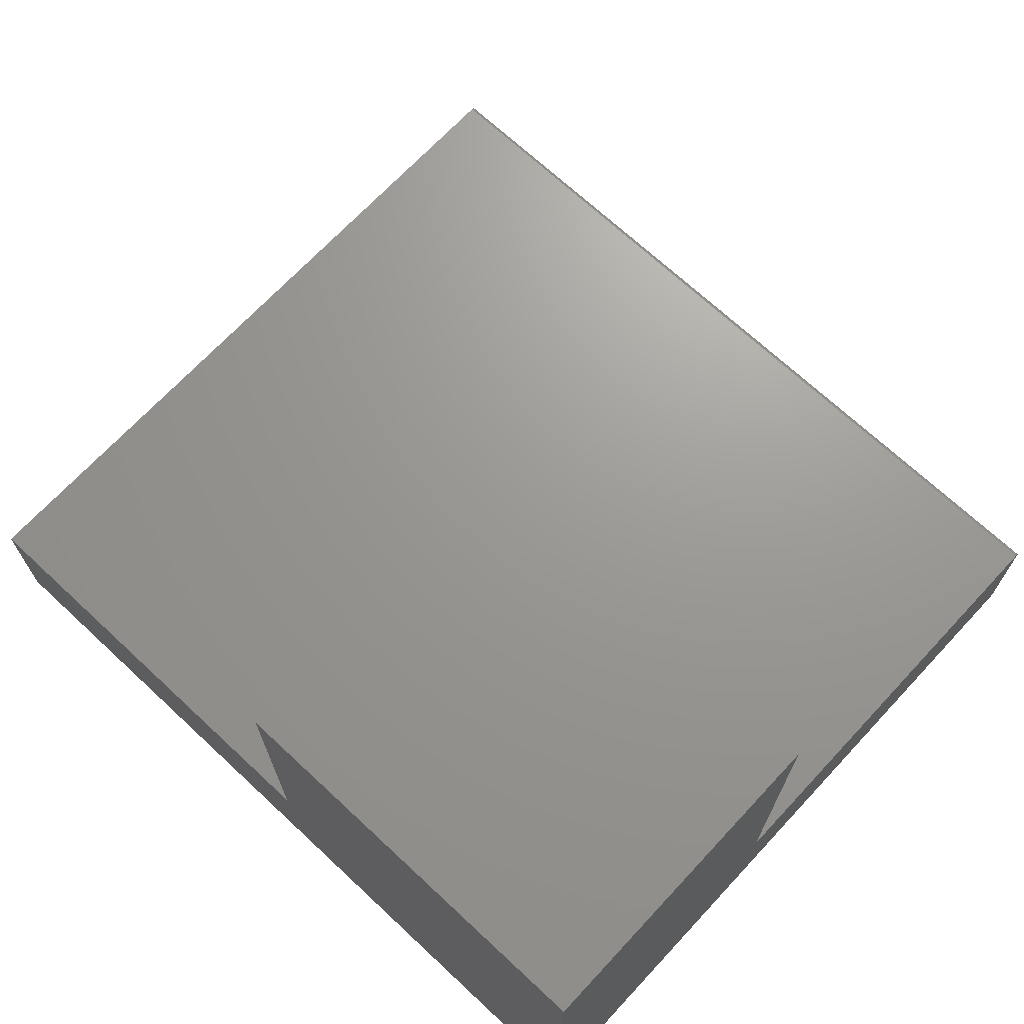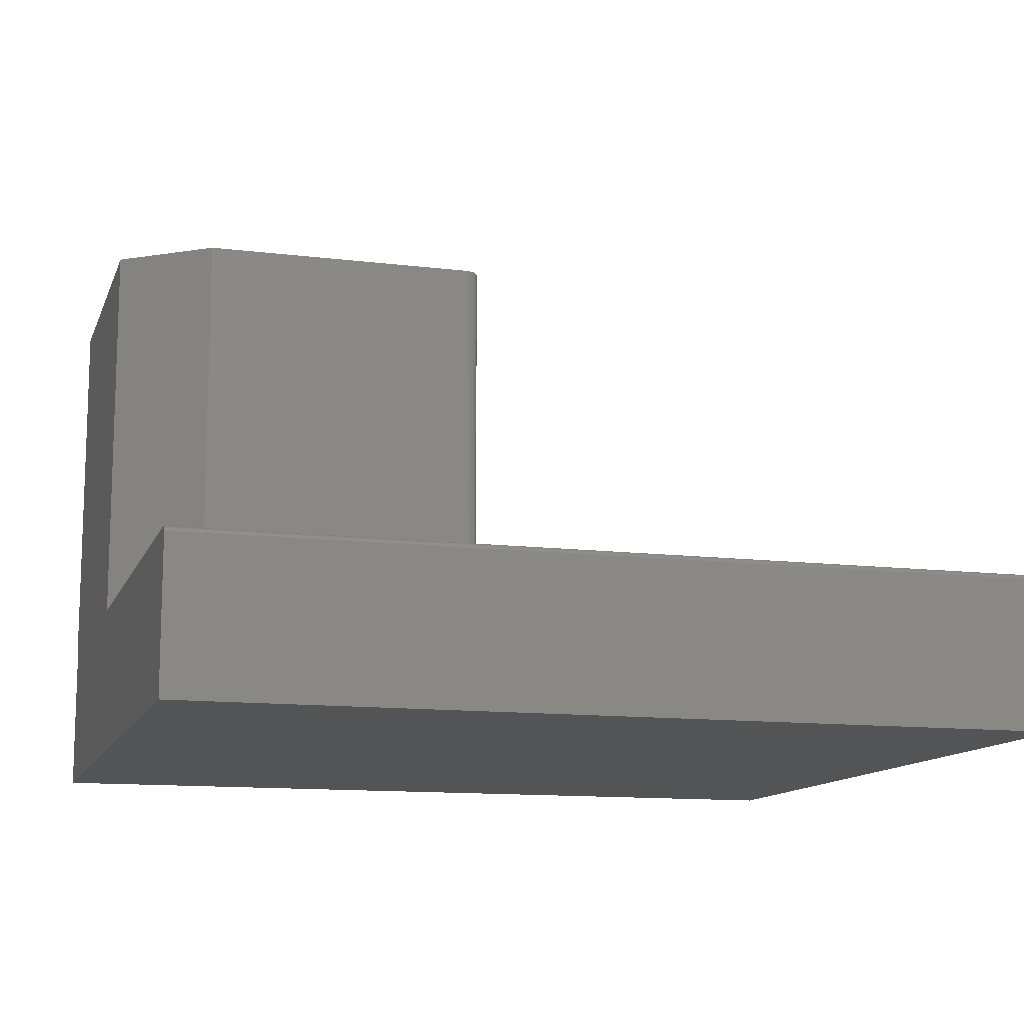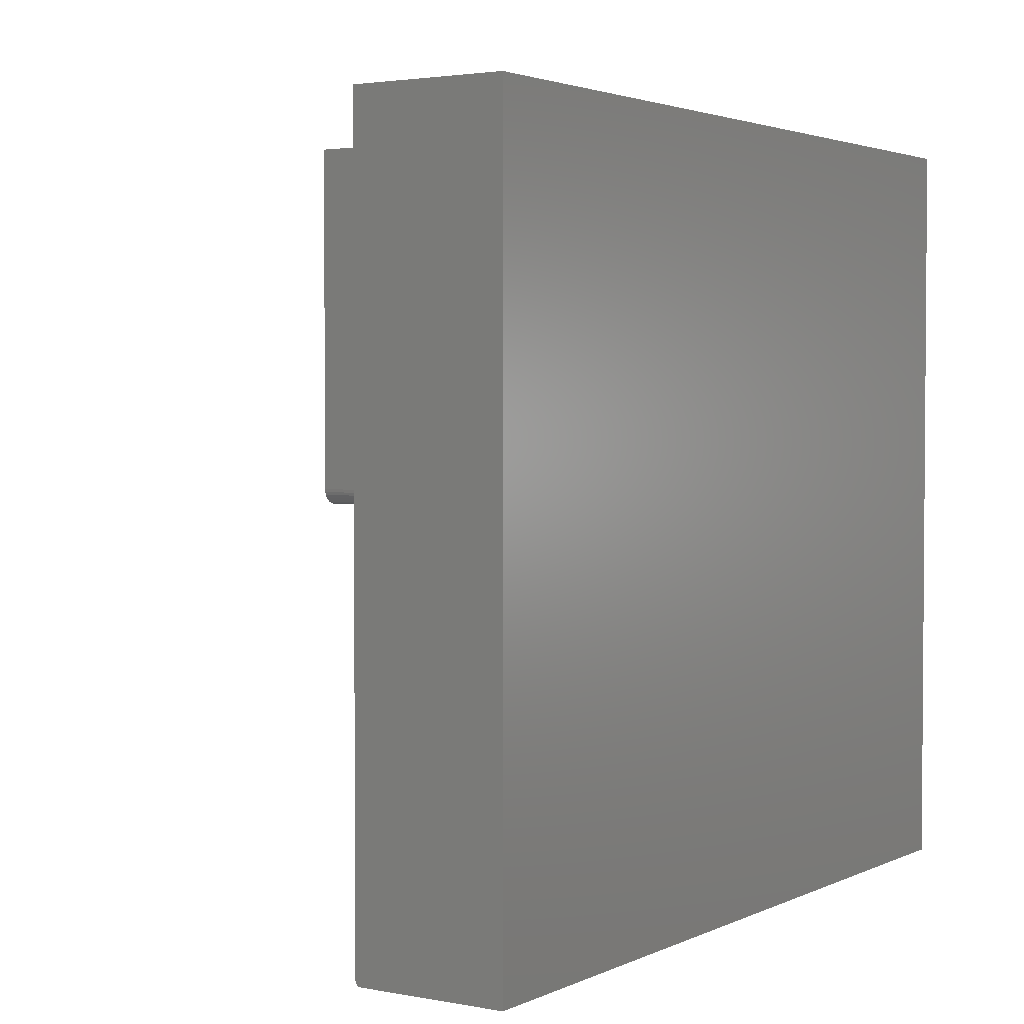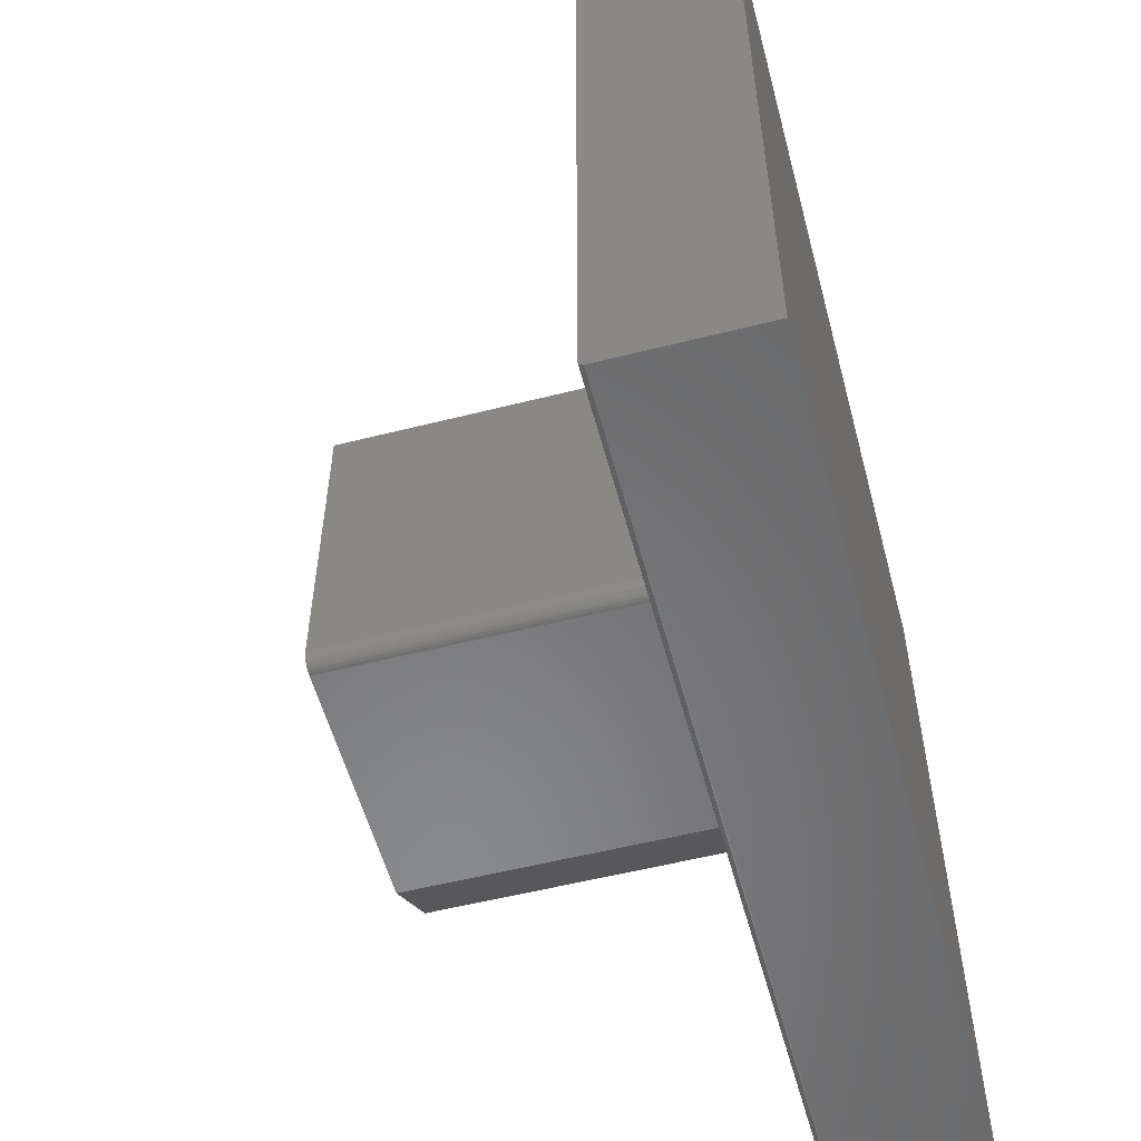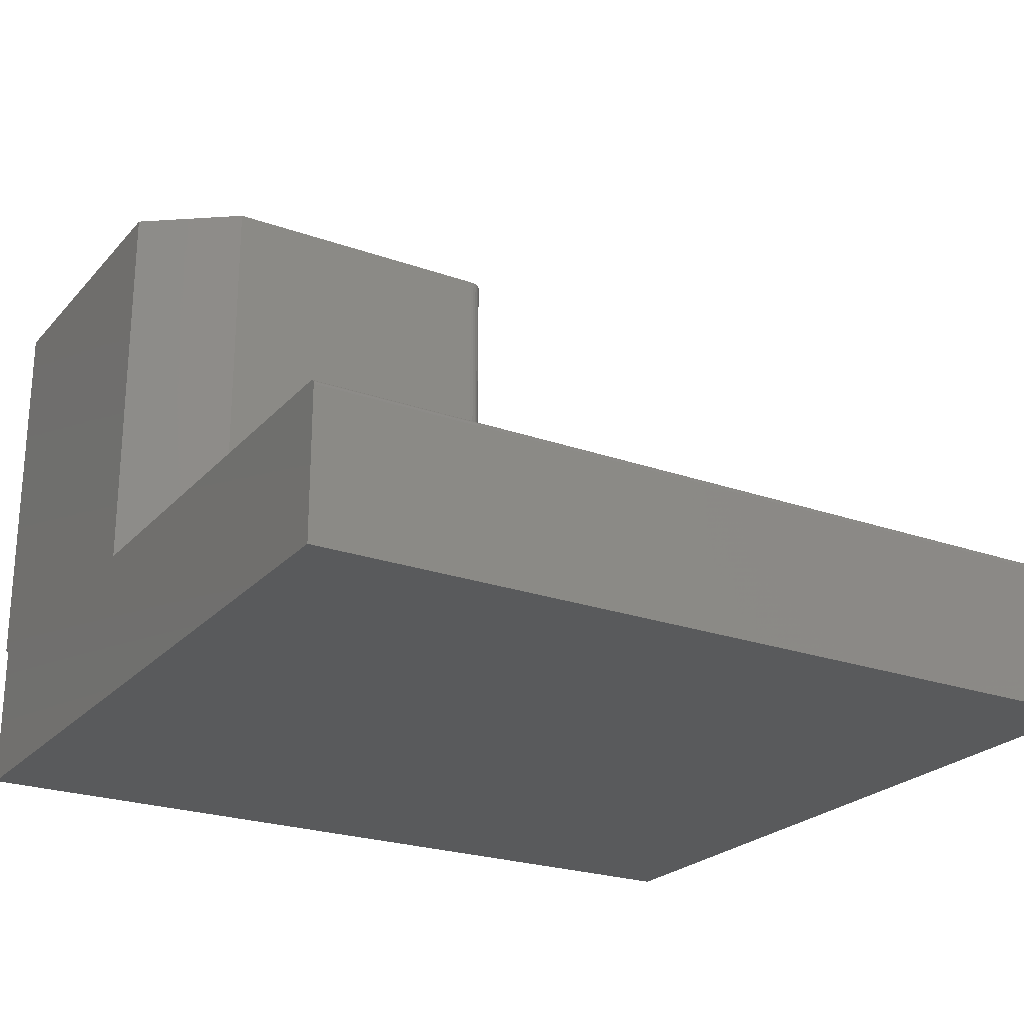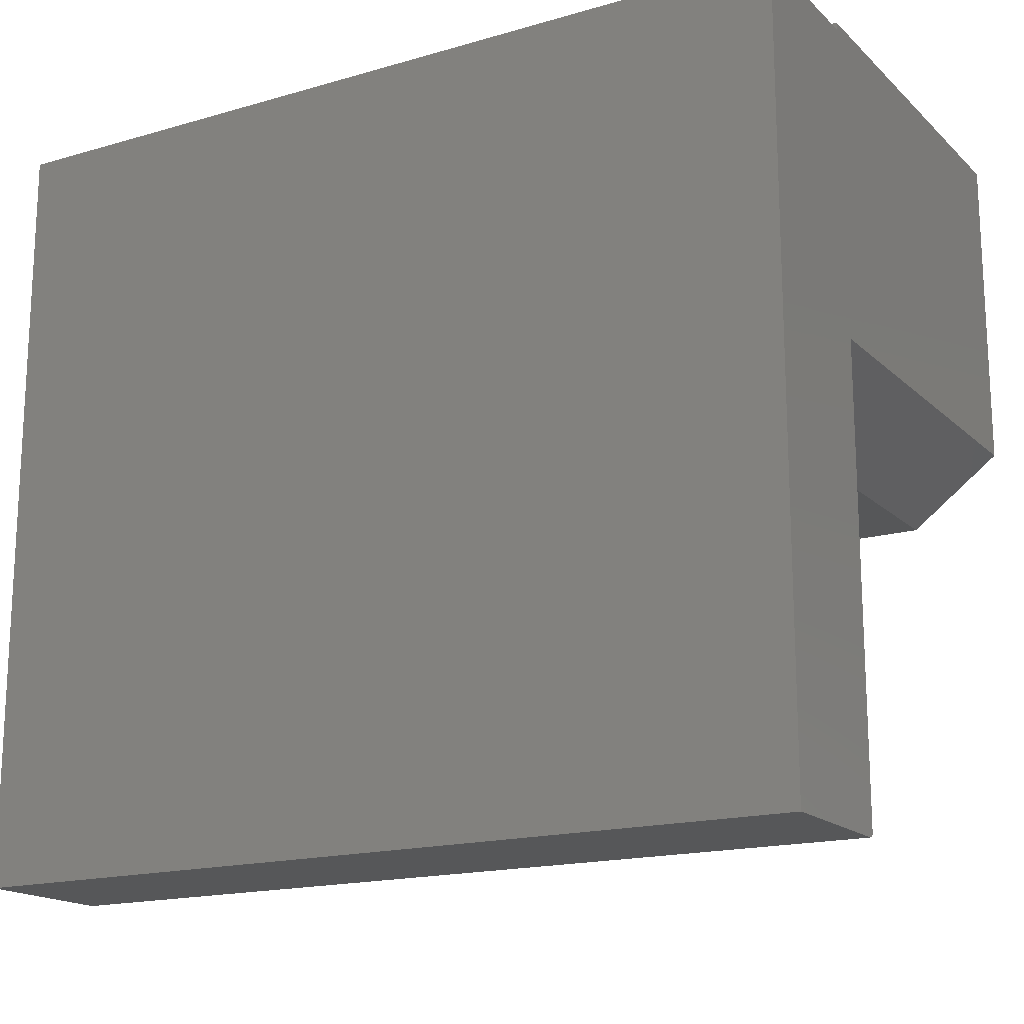
<metadata>
{"format":"stl","ext":"stl","renderer":"f3d","projection":"perspective","resolution":1024,"background":"white","views":[{"elev":69.6,"azim":-137.0,"up":"+Z"},{"elev":-12.3,"azim":-16.1,"up":"+Z"},{"elev":2.7,"azim":123.3,"up":"+Y"},{"elev":-55.6,"azim":104.9,"up":"+Y"},{"elev":-23.7,"azim":-30.7,"up":"+Z"},{"elev":-17.1,"azim":-149.8,"up":"+Y"}]}
</metadata>
<code>
# stl→obj: 51 verts, 98 faces
v -0.5859 -0.5391 0.2031
v 0.5938 -0.5391 0.2031
v -0.5859 -0.5389 0.2046
v 0.5938 -0.5389 0.2046
v -0.5859 -0.5385 0.2061
v 0.5938 -0.5385 0.2061
v -0.5859 -0.5377 0.2075
v 0.5938 -0.5377 0.2075
v -0.5859 -0.5368 0.2086
v 0.5938 -0.5368 0.2086
v -0.5859 -0.5356 0.2096
v 0.5938 -0.5356 0.2096
v -0.5859 -0.5342 0.2103
v 0.5938 -0.5342 0.2103
v -0.5859 -0.5328 0.2108
v 0.5938 -0.5328 0.2108
v -0.5859 -0.5312 0.2109
v 0.5938 -0.5312 0.2109
v -0.07031 0 0.75
v -0.06134 0.001784 0.75
v -0.4609 0 0.75
v -0.06574 0.0004503 0.75
v -0.5859 0.09375 0.75
v -0.05729 0.00395 0.75
v -0.05374 0.006865 0.75
v -0.05082 0.01042 0.75
v -0.04866 0.01447 0.75
v -0.04733 0.01887 0.75
v -0.04688 0.02344 0.75
v -0.04688 0.5391 0.75
v -0.5859 0.5391 0.75
v -0.4609 0 0.2109
v -0.07031 0 0.2109
v -0.5859 0.5289 0.2109
v -0.5859 0.5391 0.2109
v -0.5859 -0.5391 0
v -0.5859 0.5289 0
v -0.5859 0.09375 0.2109
v -0.05082 0.01042 0.2109
v -0.05374 0.006865 0.2109
v -0.05729 0.00395 0.2109
v -0.06134 0.001784 0.2109
v -0.06574 0.0004503 0.2109
v 0.5938 0.5289 0.2109
v -0.04688 0.5289 0.2109
v -0.04688 0.02344 0.2109
v -0.04733 0.01887 0.2109
v -0.04866 0.01447 0.2109
v 0.5938 -0.5391 0
v 0.5938 0.5289 0
v -0.04688 0.5391 0.2109
f 1 2 3
f 3 2 4
f 3 4 5
f 5 4 6
f 5 6 7
f 7 6 8
f 7 8 9
f 9 8 10
f 9 10 11
f 11 10 12
f 11 12 13
f 13 12 14
f 13 14 15
f 15 14 16
f 15 16 17
f 17 16 18
f 19 20 21
f 19 22 20
f 23 21 20
f 23 20 24
f 23 24 25
f 23 25 26
f 23 26 27
f 23 27 28
f 23 28 29
f 23 29 30
f 23 30 31
f 32 33 21
f 21 33 19
f 31 34 23
f 31 35 34
f 11 7 9
f 36 7 11
f 36 11 13
f 36 13 15
f 36 15 17
f 36 17 37
f 7 36 1
f 7 1 3
f 7 3 5
f 23 34 38
f 38 34 37
f 38 37 17
f 17 32 38
f 17 33 32
f 18 39 40
f 18 40 41
f 18 41 42
f 18 42 43
f 18 43 33
f 18 33 17
f 44 45 46
f 44 46 47
f 44 47 48
f 44 48 39
f 44 39 18
f 36 37 49
f 49 37 50
f 23 38 21
f 21 38 32
f 29 46 30
f 30 46 45
f 30 45 51
f 46 29 47
f 47 29 28
f 47 28 48
f 48 28 27
f 48 27 39
f 39 27 26
f 39 26 40
f 40 26 25
f 40 25 41
f 41 25 24
f 41 24 42
f 42 24 20
f 42 20 43
f 43 20 22
f 43 22 33
f 33 22 19
f 51 35 30
f 30 35 31
f 34 35 45
f 45 35 51
f 37 34 50
f 50 34 45
f 50 45 44
f 18 16 12
f 12 16 14
f 50 44 18
f 50 18 12
f 50 12 10
f 50 10 8
f 50 8 6
f 50 6 4
f 50 4 2
f 50 2 49
f 1 36 2
f 2 36 49

</code>
